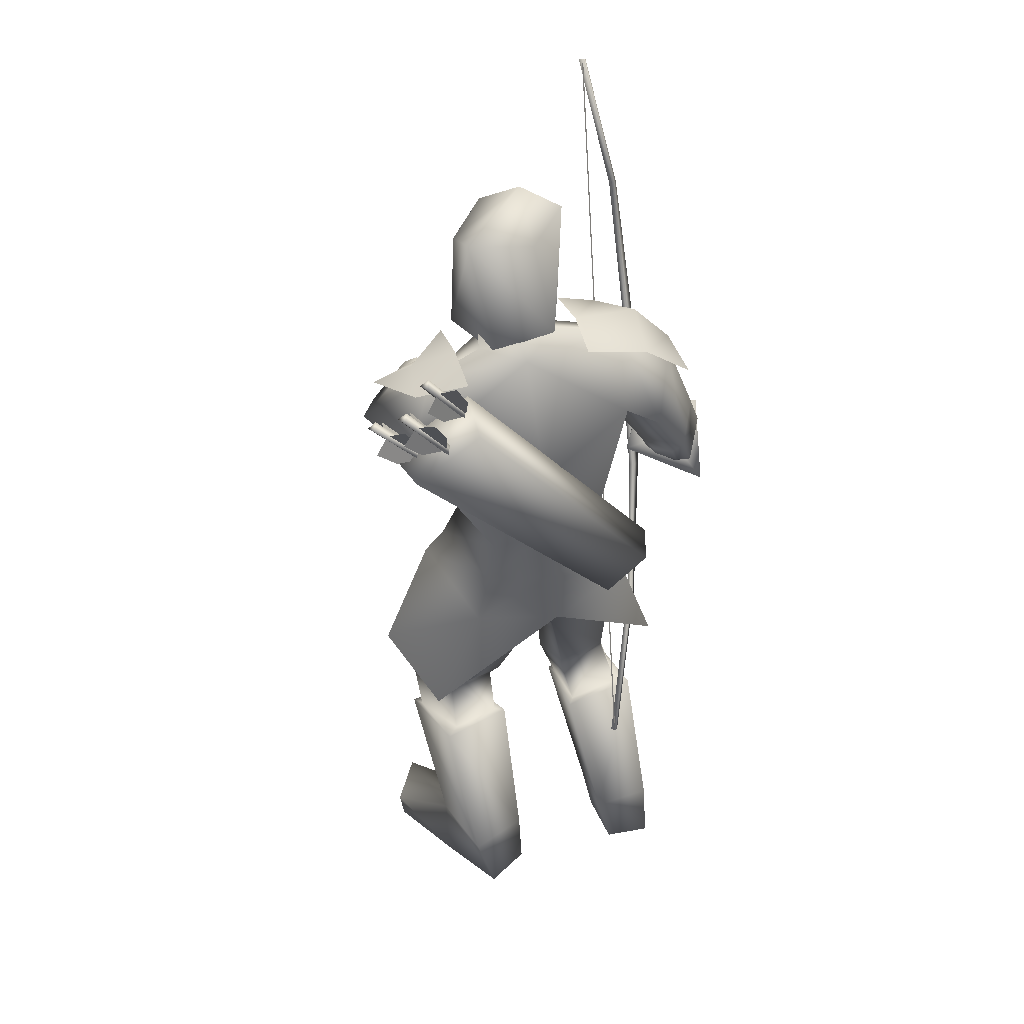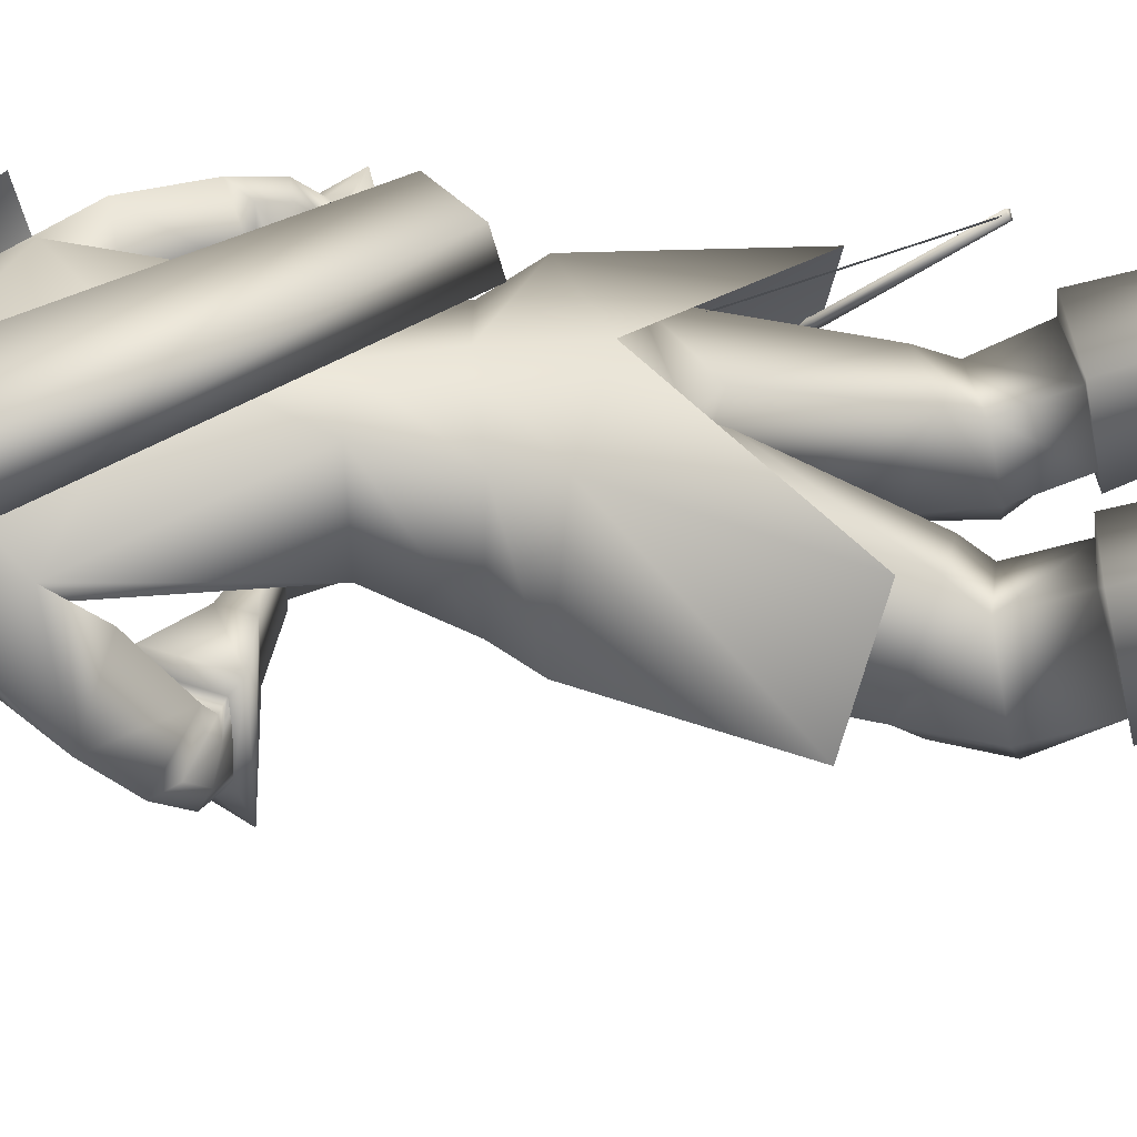
<metadata>
{"format":"obj","ext":"obj","renderer":"f3d","projection":"perspective","resolution":1024,"background":"white","views":[{"elev":47.4,"azim":-109.2,"up":"+Y"},{"elev":-47.3,"azim":-92.7,"up":"+Z"}]}
</metadata>
<code>
o Cube_Cube.001
v 0.07025 0.7032 -0.4516
v 0.1715 0.682 -0.5848
v -0.008552 0.6747 -0.6136
v -0.02276 0.7011 -0.491
v 0.1076 0.6738 -0.6628
v -0.01057 0.9504 -0.6589
v 0.02348 0.8887 -0.5193
v 0.1221 0.8681 -0.6491
v 0.2064 0.8892 -0.4843
v 0.1459 0.8676 -0.4173
v 0.2498 0.8459 -0.5541
v -0.2093 -0.4266 -0.3851
v 0.5716 0.8905 -0.2102
v -0.2029 -0.4292 -0.3941
v 0.5781 0.8879 -0.2193
v -0.1977 -0.4346 -0.3888
v 0.5847 0.8848 -0.2136
v -0.2041 -0.432 -0.3798
v 0.5783 0.8875 -0.2046
v 0.05053 -0.2733 -0.2439
v 0.549 0.5674 -0.1323
v 0.05698 -0.2759 -0.2529
v 0.5555 0.5648 -0.1413
v 0.04944 -0.267 -0.2609
v 0.545 0.5688 -0.1499
v 0.04299 -0.2644 -0.2519
v 0.5385 0.5714 -0.1409
v 0.2355 -0.0305 -0.1824
v 0.4216 0.2835 -0.1407
v 0.2419 -0.03312 -0.1914
v 0.4281 0.2809 -0.1497
v 0.2612 -0.05047 -0.1725
v 0.4503 0.2684 -0.1302
v 0.2548 -0.04784 -0.1635
v 0.4439 0.2711 -0.1211
v 0.3179 0.05479 -0.1482
v 0.3839 0.1662 -0.1335
v 0.3243 0.05216 -0.1573
v 0.3904 0.1635 -0.1425
v 0.2948 0.07333 -0.1846
v 0.3608 0.1847 -0.1698
v 0.2883 0.07596 -0.1756
v 0.3544 0.1873 -0.1608
v -0.1985 -0.4299 -0.3828
v 0.578 0.8797 -0.2089
v -0.2035 -0.4263 -0.3874
v 0.573 0.8833 -0.2136
v 0.1855 0.2298 -0.3003
v 0.1905 0.2261 -0.2957
v -0.2172 0.6644 -0.7111
v -0.1252 0.6875 -0.7053
v -0.1362 0.5977 -0.868
v -0.2261 0.5896 -0.8415
v -0.1879 0.147 -0.3319
v -0.1138 0.1479 -0.3053
v -0.1218 0.05824 -0.4195
v -0.1945 0.07881 -0.419
v 0.009122 0.6942 -0.4347
v 0.009553 0.6796 -0.6867
v 0.05965 0.5365 -0.2044
v 0.1258 0.5721 -0.7279
v -0.06588 0.6676 -0.4343
v -0.06545 0.6532 -0.6843
v 0.1121 0.6635 -0.4337
v 0.1126 0.649 -0.6837
v -0.08295 0.568 -0.2198
v 0.08365 0.578 -0.8368
v 0.1276 0.5323 -0.3239
v 0.04677 0.5242 -0.6906
v 0.1953 -0.03634 -0.5448
v 0.129 0.02032 -0.3289
v 0.1108 0.006213 -0.7378
v -0.0997 0.01433 -0.3439
v -0.1103 -0.004899 -0.6879
v -0.1296 -0.04838 -0.5102
v 0.1595 -0.2585 -0.2457
v 0.1133 -0.2658 -0.8406
v -0.04349 -0.29 -0.2432
v -0.07725 -0.3094 -0.7773
v 0.003456 0.6883 -0.4819
v 0.003724 0.6792 -0.6391
v -0.02075 0.6831 -0.5605
v 0.1094 0.6375 -0.5201
v 0.1096 0.6331 -0.5949
v -0.009699 0.6589 -0.3492
v -0.00656 0.6441 -0.7438
v 0.06316 0.603 -0.3356
v 0.0403 0.5816 -0.7526
v -0.0552 0.6695 -0.5598
v -0.1248 0.4004 -0.5444
v -0.1101 0.5237 -0.3623
v -0.05585 0.487 -0.8049
v 0.2059 0.5003 -0.5496
v 0.05614 0.5167 -0.3884
v 0.04083 0.4887 -0.729
v 0.1501 0.244 -0.5348
v 0.05335 0.2214 -0.4163
v 0.04949 0.1974 -0.6762
v -0.1092 0.2115 -0.5334
v -0.1072 0.223 -0.4199
v -0.1068 0.2098 -0.6475
v 0.001203 0.3904 -0.1673
v 0.2428 0.4613 -0.7299
v 0.05933 0.33 -0.2213
v 0.2122 0.3937 -0.6634
v -0.0811 0.3484 -0.2145
v 0.2292 0.3901 -0.8041
v 0.003667 0.3086 -0.2739
v 0.1814 0.3426 -0.716
v 0.04511 0.2968 -0.1443
v 0.2909 0.4002 -0.6638
v 0.07718 0.3063 -0.2164
v 0.215 0.3855 -0.6453
v -0.01461 0.2272 -0.172
v 0.3067 0.3128 -0.6998
v 0.0322 0.2618 -0.2548
v 0.2084 0.3189 -0.6772
v 0.04814 0.3173 -0.2188
v 0.2193 0.3837 -0.6752
v 0.000268 0.3305 -0.1464
v 0.2871 0.4173 -0.7173
v -0.06292 0.2816 -0.1876
v 0.2806 0.344 -0.767
v 0.006635 0.2824 -0.261
v 0.2028 0.3264 -0.7083
v 0.1084 0.08139 -0.3653
v 0.09467 0.06878 -0.7019
v -0.1275 0.09177 -0.5265
v -0.07111 0.08906 -0.3877
v -0.07759 0.07327 -0.6525
v 0.125 -0.1273 -0.4831
v 0.136 -0.1285 -0.5795
v 0.1452 -0.163 -0.5439
v -0.0622 -0.161 -0.4937
v -0.04445 -0.1663 -0.539
v -0.04697 -0.1235 -0.5242
v -0.04825 -0.07383 -0.346
v -0.06285 -0.08992 -0.6847
v -0.1083 -0.02326 -0.513
v 0.1533 -0.323 -0.3316
v 0.1393 -0.3271 -0.756
v 0.1283 -0.3521 -0.463
v 0.1595 -0.3523 -0.623
v -0.00403 -0.3821 -0.447
v 0.03132 -0.3907 -0.5952
v -0.000902 -0.3561 -0.3455
v 0.00016 -0.3687 -0.6928
v 0.1227 -0.5462 -0.3022
v 0.1078 -0.5534 -0.768
v 0.09305 -0.5535 -0.4252
v 0.12 -0.5562 -0.6419
v -0.01767 -0.5265 -0.4198
v 0.01408 -0.5264 -0.6117
v -0.01277 -0.5081 -0.3079
v -0.0177 -0.5115 -0.7196
v 0.1162 -0.4568 -0.4578
v 0.1541 -0.4593 -0.6223
v 0.1573 -0.435 -0.312
v 0.1455 -0.443 -0.7742
v 0.01664 -0.4309 -0.438
v 0.05401 -0.4313 -0.6093
v 0.02831 -0.4125 -0.3317
v 0.03045 -0.4164 -0.7142
v 0.1904 -0.4523 -0.3524
v 0.1897 -0.4599 -0.7463
v 0.1664 -0.4624 -0.4216
v 0.1896 -0.4674 -0.6727
v 0.1472 -0.4976 -0.402
v 0.1644 -0.5026 -0.6835
v 0.1652 -0.49 -0.3506
v 0.1647 -0.497 -0.7383
v 0.1668 -0.3812 -0.4277
v 0.1867 -0.3804 -0.6682
v 0.1847 -0.367 -0.3702
v 0.1843 -0.3675 -0.7287
v -0.01442 -0.9819 -0.2531
v -0.04436 -0.9821 -0.7589
v -0.04068 -0.9763 -0.3655
v -0.03021 -0.9761 -0.6443
v -0.1703 -0.9424 -0.3667
v -0.1512 -0.942 -0.5982
v -0.1785 -0.9503 -0.269
v -0.1928 -0.9508 -0.6868
v 0.1154 -0.5598 -0.4338
v 0.1439 -0.5629 -0.6408
v 0.1491 -0.5519 -0.2955
v 0.1304 -0.5601 -0.7827
v -0.0376 -0.5234 -0.4348
v 0.000208 -0.5224 -0.5912
v -0.02567 -0.5093 -0.2782
v -0.03965 -0.5132 -0.7434
v -0.0212 -0.8464 -0.3875
v -0.004826 -0.8462 -0.6301
v 0.0185 -0.8513 -0.2722
v -0.006702 -0.853 -0.752
v -0.1388 -0.8416 -0.3855
v -0.116 -0.84 -0.5926
v -0.1318 -0.8473 -0.2593
v -0.1522 -0.8483 -0.7135
v 0.1601 -0.9344 -0.2283
v 0.1113 -0.9344 -0.8422
v 0.2291 -0.936 -0.3205
v 0.2076 -0.936 -0.7791
v 0.2258 -0.9821 -0.3157
v 0.2028 -0.9821 -0.7825
v 0.1454 -0.9835 -0.2278
v 0.09726 -0.9835 -0.8375
v 0.3354 0.03967 -0.1194
v 0.3588 0.2195 -0.329
v 0.3748 0.1098 -0.1291
v 0.285 0.222 -0.2956
v 0.3388 0.03441 -0.1418
v 0.3527 0.2009 -0.3416
v 0.3722 0.1071 -0.151
v 0.2782 0.2087 -0.312
v 0.2666 0.1518 -0.1706
v 0.2586 0.3006 -0.401
v 0.2268 0.1142 -0.1464
v 0.3177 0.3062 -0.4247
v 0.2304 0.08664 -0.1482
v 0.3269 0.2719 -0.4256
v 0.2627 0.1362 -0.1814
v 0.2555 0.2788 -0.4111
v 0.0787 0.4703 -0.2708
v 0.106 0.4989 -0.6755
v 0.0317 0.528 -0.2149
v 0.1381 0.5669 -0.7305
v -0.1058 0.4602 -0.2859
v 0.1212 0.4535 -0.8546
v 0.008477 0.4348 -0.3522
v 0.05733 0.4204 -0.7408
v -0.01857 0.2764 -0.2492
v 0.22 0.3214 -0.7293
v -0.05151 0.2757 -0.2143
v 0.2571 0.3295 -0.757
v 0.000652 0.2578 -0.2421
v 0.2288 0.313 -0.7039
v -0.02336 0.2444 -0.2052
v 0.2725 0.3114 -0.718
v -0.02472 0.299 -0.2576
v 0.2039 0.3367 -0.741
v -0.06202 0.3154 -0.2307
v 0.226 0.3569 -0.7795
v 0.1591 0.04405 -0.5421
v 0.1341 -0.06657 -0.3464
v 0.1212 -0.07844 -0.7176
v 0.1798 0.2224 -0.2066
v 0.2303 0.3431 -0.5202
v 0.1474 0.2163 -0.1452
v 0.2954 0.356 -0.5414
v 0.1106 0.1629 -0.1645
v 0.3069 0.2922 -0.5604
v 0.1513 0.1889 -0.2319
v 0.227 0.296 -0.5387
v 0.286 0.1512 -0.1396
v 0.2703 0.296 -0.3618
v 0.2452 0.09679 -0.1073
v 0.3361 0.3012 -0.3766
v 0.2561 0.07578 -0.12
v 0.3409 0.2736 -0.3936
v 0.2873 0.14 -0.1526
v 0.2659 0.2784 -0.3746
v 0.3287 0.1254 -0.2109
v 0.2527 0.2494 -0.3496
v 0.3342 0.1313 -0.2069
v 0.2541 0.2553 -0.3457
v 0.3112 0.1407 -0.2102
v 0.243 0.2594 -0.3622
v 0.3173 0.1472 -0.2062
v 0.2443 0.2658 -0.3577
v 0.1036 0.3378 -0.2321
v 0.1827 0.4128 -0.6328
v 0.05804 0.3251 -0.1265
v 0.2932 0.4357 -0.659
v -0.05437 0.2017 -0.1528
v 0.3431 0.2889 -0.7263
v 0.02875 0.262 -0.2974
v 0.1709 0.2999 -0.6853
v 0.02395 0.7151 -0.5772
v 0.06889 0.7568 -0.5052
v 0.1058 0.7456 -0.6147
v 0.02698 0.8053 -0.6074
v 0.04193 0.7894 -0.4959
v 0.1345 0.7701 -0.6177
v 0.04304 0.8792 -0.5252
v 0.1205 0.8631 -0.6272
v 0.08025 0.9091 -0.5834
v 0.1239 0.7041 -0.482
v 0.1601 0.6931 -0.5896
v 0.1449 0.6742 -0.5321
v 0.1483 0.86 -0.4479
v 0.2204 0.845 -0.5427
v 0.2023 0.8686 -0.4842
v 0.1177 0.7231 -0.4506
v 0.1886 0.7083 -0.544
v 0.1677 0.6834 -0.4811
v 0.2517 -0.2445 -0.5472
v 0.1626 -0.1828 -0.3753
v 0.1572 -0.1907 -0.6886
v 0.1374 0.6321 -0.5573
v 0.02636 0.6536 -0.7724
v -0.0356 0.6269 -0.7835
v 0.07654 0.6042 -0.7313
v 0.02471 0.6666 -0.3006
v -0.07644 0.641 -0.3131
v 0.1224 0.625 -0.351
v 0.04249 0.8343 -0.5106
v 0.1275 0.8166 -0.6224
v 0.05362 0.8572 -0.5954
v 0.1339 0.7922 -0.4414
v 0.2122 0.7759 -0.5446
v 0.1994 0.7839 -0.473
v 0.04221 0.8119 -0.5032
v 0.131 0.7934 -0.6201
v 0.0403 0.8313 -0.6014
v 0.1223 0.7584 -0.4415
v 0.2039 0.7413 -0.5488
v 0.195 0.7344 -0.4685
v -0.1774 0.5885 -0.8081
v -0.1599 0.5834 -0.8159
v -0.1606 0.5957 -0.8004
v -0.1681 0.7202 -0.8989
v -0.1674 0.7079 -0.9144
v -0.1849 0.713 -0.9066
v -0.1613 0.5985 -0.8152
v -0.1353 0.6361 -0.8437
v -0.1319 0.6813 -0.8792
v -0.1662 0.6793 -0.8792
v -0.1746 0.6757 -0.8831
v -0.1908 0.6563 -0.9064
v -0.1856 0.6147 -0.8669
v -0.1697 0.5949 -0.8191
v -0.1701 0.6011 -0.8113
v -0.1877 0.6514 -0.8203
v -0.1932 0.6993 -0.8519
v -0.175 0.6819 -0.8753
v -0.1706 0.7562 -0.7727
v -0.1859 0.7707 -0.7456
v -0.1745 0.7206 -0.7196
v -0.1541 0.6705 -0.7179
v -0.1547 0.6651 -0.7262
v -0.1778 0.6882 -0.7693
v -0.1898 0.7328 -0.8036
v -0.1712 0.7508 -0.781
v -0.1624 0.7544 -0.778
v -0.1286 0.758 -0.7826
v -0.1255 0.7097 -0.7513
v -0.1459 0.6687 -0.7232
v -0.1859 0.7895 -0.7994
v -0.1695 0.7859 -0.81
v -0.1684 0.7967 -0.7934
v -0.143 0.6646 -0.7089
v -0.1441 0.6538 -0.7254
v -0.1605 0.6574 -0.7148
v -0.2109 0.6308 -0.7715
v -0.1932 0.628 -0.7799
v -0.1947 0.6388 -0.7633
v -0.2146 0.7701 -0.8505
v -0.2131 0.7593 -0.8671
v -0.2309 0.7622 -0.8587
v -0.1959 0.6427 -0.7779
v -0.1738 0.6847 -0.8032
v -0.1749 0.733 -0.8347
v -0.2089 0.728 -0.8345
v -0.217 0.724 -0.8386
v -0.2318 0.7053 -0.8633
v -0.2224 0.6611 -0.8277
v -0.2041 0.6388 -0.782
v -0.2048 0.6442 -0.7737
v -0.2269 0.6934 -0.7781
v -0.237 0.7431 -0.8053
v -0.2178 0.7294 -0.8303
f 4 1 10
f 4 10 7
f 11 2 5
f 11 5 8
f 4 7 6
f 4 6 3
f 6 8 5
f 6 5 3
f 7 10 9
f 7 9 6
f 9 11 8
f 9 8 6
f 41 39 38
f 41 38 40
f 39 37 36
f 39 36 38
f 43 41 40
f 43 40 42
f 43 42 36
f 43 36 37
f 12 14 16
f 12 16 18
f 13 19 17
f 13 17 15
f 12 26 24
f 12 24 14
f 25 27 13
f 25 13 15
f 14 24 22
f 14 22 16
f 23 25 15
f 23 15 17
f 16 22 20
f 16 20 18
f 21 23 17
f 21 17 19
f 26 12 18
f 26 18 20
f 27 21 19
f 27 19 13
f 20 34 28
f 20 28 26
f 29 35 21
f 29 21 27
f 22 32 34
f 22 34 20
f 35 33 23
f 35 23 21
f 24 30 32
f 24 32 22
f 33 31 25
f 33 25 23
f 26 28 30
f 26 30 24
f 31 29 27
f 31 27 25
f 28 42 40
f 28 40 30
f 41 43 29
f 41 29 31
f 30 40 38
f 30 38 32
f 39 41 31
f 39 31 33
f 32 38 36
f 32 36 34
f 37 39 33
f 37 33 35
f 34 36 42
f 34 42 28
f 43 37 35
f 43 35 29
f 47 48 49
f 47 49 45
f 54 50 53
f 54 53 57
f 50 54 55
f 50 55 51
f 56 52 51
f 56 51 55
f 57 53 52
f 57 52 56
f 53 50 51
f 53 51 52
f 57 56 55
f 57 55 54
f 76 71 73
f 76 73 78
f 74 72 77
f 74 77 79
f 75 78 73
f 74 79 75
f 87 83 80
f 87 80 85
f 81 84 88
f 81 88 86
f 89 85 80
f 89 80 82
f 81 86 89
f 81 89 82
f 91 85 89
f 91 89 90
f 89 86 92
f 89 92 90
f 93 83 87
f 93 87 94
f 88 84 93
f 88 93 95
f 96 93 94
f 96 94 97
f 95 93 96
f 95 96 98
f 100 91 90
f 100 90 99
f 90 92 101
f 90 101 99
f 97 94 91
f 97 91 100
f 92 95 98
f 92 98 101
f 120 118 104
f 120 104 102
f 105 119 121
f 105 121 103
f 110 112 118
f 110 118 120
f 119 113 111
f 119 111 121
f 118 124 108
f 118 108 104
f 109 125 119
f 109 119 105
f 112 116 124
f 112 124 118
f 125 117 113
f 125 113 119
f 129 100 99
f 129 99 128
f 99 101 130
f 99 130 128
f 126 97 100
f 126 100 129
f 101 98 127
f 101 127 130
f 136 133 131
f 136 131 134
f 132 133 136
f 132 136 135
f 139 137 129
f 139 129 128
f 130 138 139
f 130 139 128
f 136 134 137
f 136 137 139
f 138 135 136
f 138 136 139
f 156 160 144
f 156 144 142
f 145 161 157
f 145 157 143
f 150 152 160
f 150 160 156
f 161 153 151
f 161 151 157
f 160 162 146
f 160 146 144
f 147 163 161
f 147 161 145
f 152 154 162
f 152 162 160
f 163 155 153
f 163 153 161
f 162 158 140
f 162 140 146
f 141 159 163
f 141 163 147
f 154 148 158
f 154 158 162
f 159 149 155
f 159 155 163
f 174 140 158
f 174 158 164
f 159 141 175
f 159 175 165
f 164 158 148
f 164 148 170
f 149 159 165
f 149 165 171
f 166 156 142
f 166 142 172
f 143 157 167
f 143 167 173
f 168 150 156
f 168 156 166
f 157 151 169
f 157 169 167
f 170 148 150
f 170 150 168
f 151 149 171
f 151 171 169
f 172 142 140
f 172 140 174
f 141 143 173
f 141 173 175
f 164 166 172
f 164 172 174
f 173 167 165
f 173 165 175
f 170 168 166
f 170 166 164
f 167 169 171
f 167 171 165
f 186 184 150
f 186 150 148
f 151 185 187
f 151 187 149
f 184 188 152
f 184 152 150
f 153 189 185
f 153 185 151
f 188 190 154
f 188 154 152
f 155 191 189
f 155 189 153
f 190 186 148
f 190 148 154
f 149 187 191
f 149 191 155
f 180 178 176
f 180 176 182
f 177 179 181
f 177 181 183
f 194 192 184
f 194 184 186
f 185 193 195
f 185 195 187
f 192 196 188
f 192 188 184
f 189 197 193
f 189 193 185
f 178 180 196
f 178 196 192
f 197 181 179
f 197 179 193
f 196 198 190
f 196 190 188
f 191 199 197
f 191 197 189
f 180 182 198
f 180 198 196
f 199 183 181
f 199 181 197
f 198 194 186
f 198 186 190
f 187 195 199
f 187 199 191
f 182 176 194
f 182 194 198
f 195 177 183
f 195 183 199
f 202 192 194
f 202 194 200
f 195 193 203
f 195 203 201
f 200 194 176
f 200 176 206
f 177 195 201
f 177 201 207
f 204 178 192
f 204 192 202
f 193 179 205
f 193 205 203
f 206 176 178
f 206 178 204
f 179 177 207
f 179 207 205
f 206 204 202
f 206 202 200
f 203 205 207
f 203 207 201
f 214 210 208
f 214 208 212
f 209 211 215
f 209 215 213
f 226 224 87
f 226 87 85
f 88 225 227
f 88 227 86
f 102 104 224
f 102 224 226
f 225 105 103
f 225 103 227
f 228 226 85
f 228 85 91
f 86 227 229
f 86 229 92
f 106 102 226
f 106 226 228
f 227 103 107
f 227 107 229
f 224 230 94
f 224 94 87
f 95 231 225
f 95 225 88
f 104 108 230
f 104 230 224
f 231 109 105
f 231 105 225
f 230 228 91
f 230 91 94
f 92 229 231
f 92 231 95
f 108 106 228
f 108 228 230
f 229 107 109
f 229 109 231
f 122 120 102
f 122 102 106
f 103 121 123
f 103 123 107
f 122 114 110
f 122 110 120
f 111 115 123
f 111 123 121
f 240 108 124
f 240 124 232
f 125 109 241
f 125 241 233
f 232 124 116
f 232 116 236
f 117 125 233
f 117 233 237
f 238 114 122
f 238 122 234
f 123 115 239
f 123 239 235
f 234 122 106
f 234 106 242
f 107 123 235
f 107 235 243
f 236 116 114
f 236 114 238
f 115 117 237
f 115 237 239
f 242 106 108
f 242 108 240
f 109 107 243
f 109 243 241
f 232 234 242
f 232 242 240
f 243 235 233
f 243 233 241
f 236 238 234
f 236 234 232
f 235 239 237
f 235 237 233
f 126 244 96
f 126 96 97
f 96 244 127
f 96 127 98
f 131 244 126
f 131 126 245
f 127 244 132
f 127 132 246
f 137 245 126
f 137 126 129
f 127 246 138
f 127 138 130
f 257 255 216
f 257 216 218
f 217 256 258
f 217 258 219
f 208 210 255
f 208 255 257
f 256 211 209
f 256 209 258
f 259 257 218
f 259 218 220
f 219 258 260
f 219 260 221
f 212 208 257
f 212 257 259
f 258 209 213
f 258 213 260
f 210 214 261
f 210 261 255
f 262 215 211
f 262 211 256
f 261 259 220
f 261 220 222
f 221 260 262
f 221 262 223
f 214 212 259
f 214 259 261
f 260 213 215
f 260 215 262
f 265 255 261
f 265 261 263
f 262 256 266
f 262 266 264
f 263 261 222
f 263 222 267
f 223 262 264
f 223 264 268
f 269 216 255
f 269 255 265
f 256 217 270
f 256 270 266
f 267 222 216
f 267 216 269
f 217 223 268
f 217 268 270
f 265 263 267
f 265 267 269
f 268 264 266
f 268 266 270
f 251 220 218
f 251 218 249
f 219 221 252
f 219 252 250
f 253 222 220
f 253 220 251
f 221 223 254
f 221 254 252
f 253 247 216
f 253 216 222
f 217 248 254
f 217 254 223
f 249 218 216
f 249 216 247
f 217 219 250
f 217 250 248
f 128 75 73
f 128 73 129
f 74 75 128
f 74 128 130
f 129 73 71
f 129 71 126
f 72 74 130
f 72 130 127
f 126 71 70
f 126 70 244
f 70 72 127
f 70 127 244
f 273 271 112
f 273 112 110
f 113 272 274
f 113 274 111
f 249 247 271
f 249 271 273
f 272 248 250
f 272 250 274
f 275 273 110
f 275 110 114
f 111 274 276
f 111 276 115
f 251 249 273
f 251 273 275
f 274 250 252
f 274 252 276
f 271 277 116
f 271 116 112
f 117 278 272
f 117 272 113
f 247 253 277
f 247 277 271
f 278 254 248
f 278 248 272
f 277 275 114
f 277 114 116
f 115 276 278
f 115 278 117
f 253 251 275
f 253 275 277
f 276 252 254
f 276 254 278
f 134 144 146
f 134 146 137
f 147 145 135
f 147 135 138
f 131 142 144
f 131 144 134
f 145 143 132
f 145 132 135
f 137 146 140
f 137 140 245
f 141 147 138
f 141 138 246
f 140 142 131
f 140 131 245
f 132 143 141
f 132 141 246
f 280 288 294
f 280 294 283
f 295 289 281
f 295 281 284
f 279 280 283
f 279 283 282
f 284 281 279
f 284 279 282
f 287 285 291
f 287 291 293
f 292 286 287
f 292 287 293
f 296 294 288
f 296 288 290
f 289 295 296
f 289 296 290
f 80 83 288
f 80 288 280
f 289 84 81
f 289 81 281
f 80 280 279
f 80 279 82
f 279 281 81
f 279 81 82
f 131 133 244
f 244 133 132
f 70 71 298
f 70 298 297
f 299 72 70
f 299 70 297
f 83 93 300
f 300 93 84
f 83 300 290
f 83 290 288
f 290 300 84
f 290 84 289
f 48 46 44
f 48 44 49
f 59 301 302
f 59 302 63
f 301 61 67
f 301 67 302
f 65 303 301
f 65 301 59
f 303 69 61
f 303 61 301
f 60 304 305
f 60 305 66
f 304 58 62
f 304 62 305
f 68 306 304
f 68 304 60
f 306 64 58
f 306 58 304
f 285 307 310
f 285 310 291
f 308 286 292
f 308 292 311
f 307 285 287
f 307 287 309
f 286 308 309
f 286 309 287
f 291 310 312
f 291 312 293
f 311 292 293
f 311 293 312
f 307 313 316
f 307 316 310
f 313 283 294
f 313 294 316
f 284 314 317
f 284 317 295
f 314 308 311
f 314 311 317
f 283 313 315
f 283 315 282
f 313 307 309
f 313 309 315
f 308 314 315
f 308 315 309
f 314 284 282
f 314 282 315
f 310 316 318
f 310 318 312
f 317 311 312
f 317 312 318
f 317 318 296
f 317 296 295
f 316 294 296
f 316 296 318
f 319 321 322
f 319 322 324
f 321 320 323
f 321 323 322
f 320 319 324
f 320 324 323
f 327 326 325
f 327 325 328
f 330 329 332
f 330 332 331
f 335 334 333
f 335 333 336
f 322 323 324
f 351 350 349
f 338 339 340
f 338 340 337
f 343 344 341
f 343 341 342
f 346 347 348
f 346 348 345
f 353 354 349
f 353 349 350
f 352 353 350
f 352 350 351
f 354 352 351
f 354 351 349
f 355 357 358
f 355 358 360
f 357 356 359
f 357 359 358
f 356 355 360
f 356 360 359
f 363 362 361
f 363 361 364
f 366 365 368
f 366 368 367
f 371 370 369
f 371 369 372
f 358 359 360

</code>
